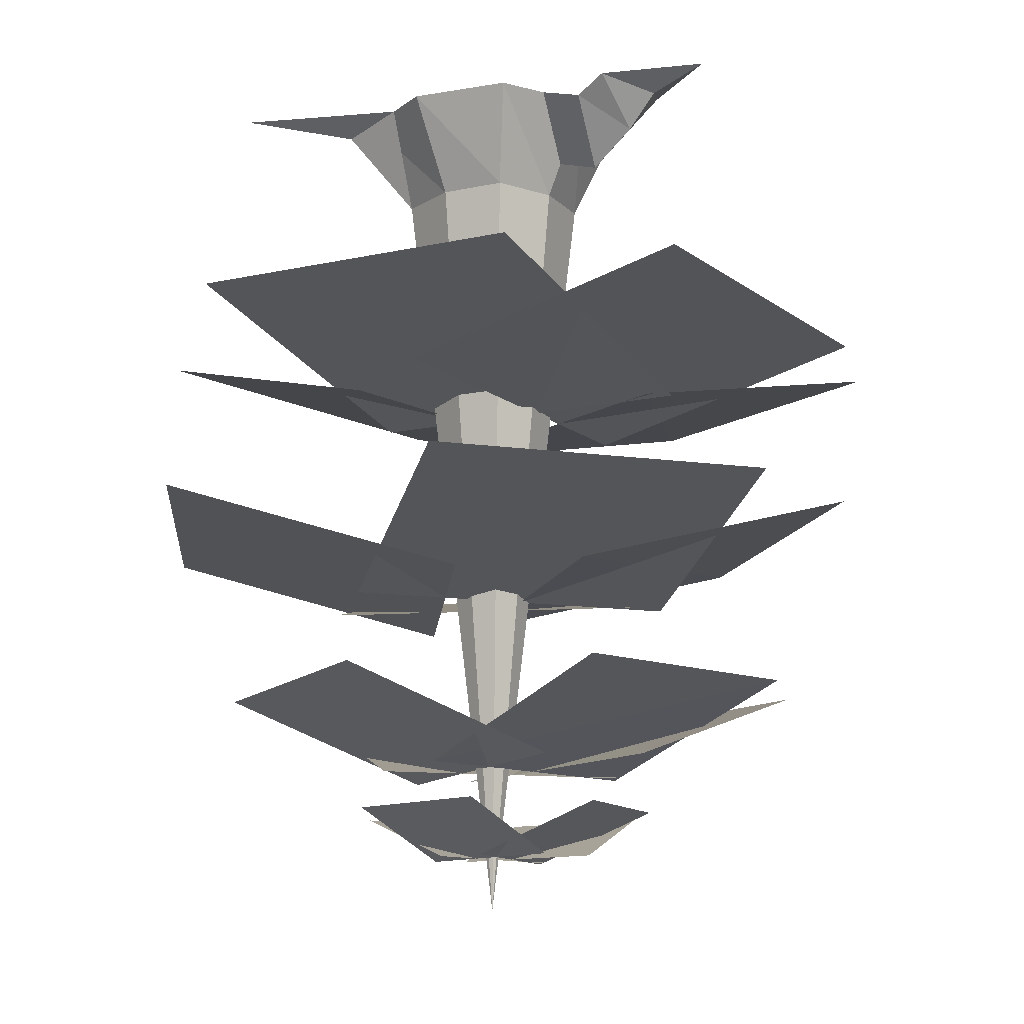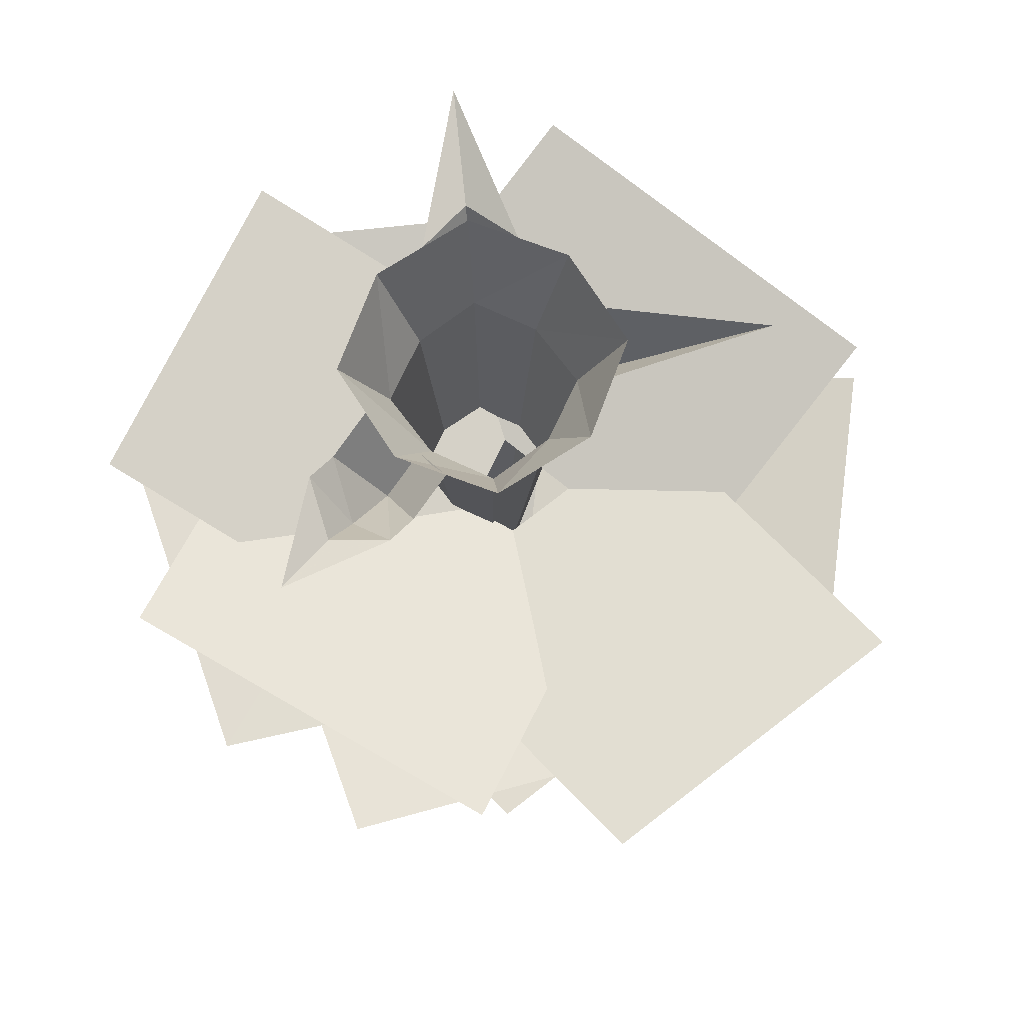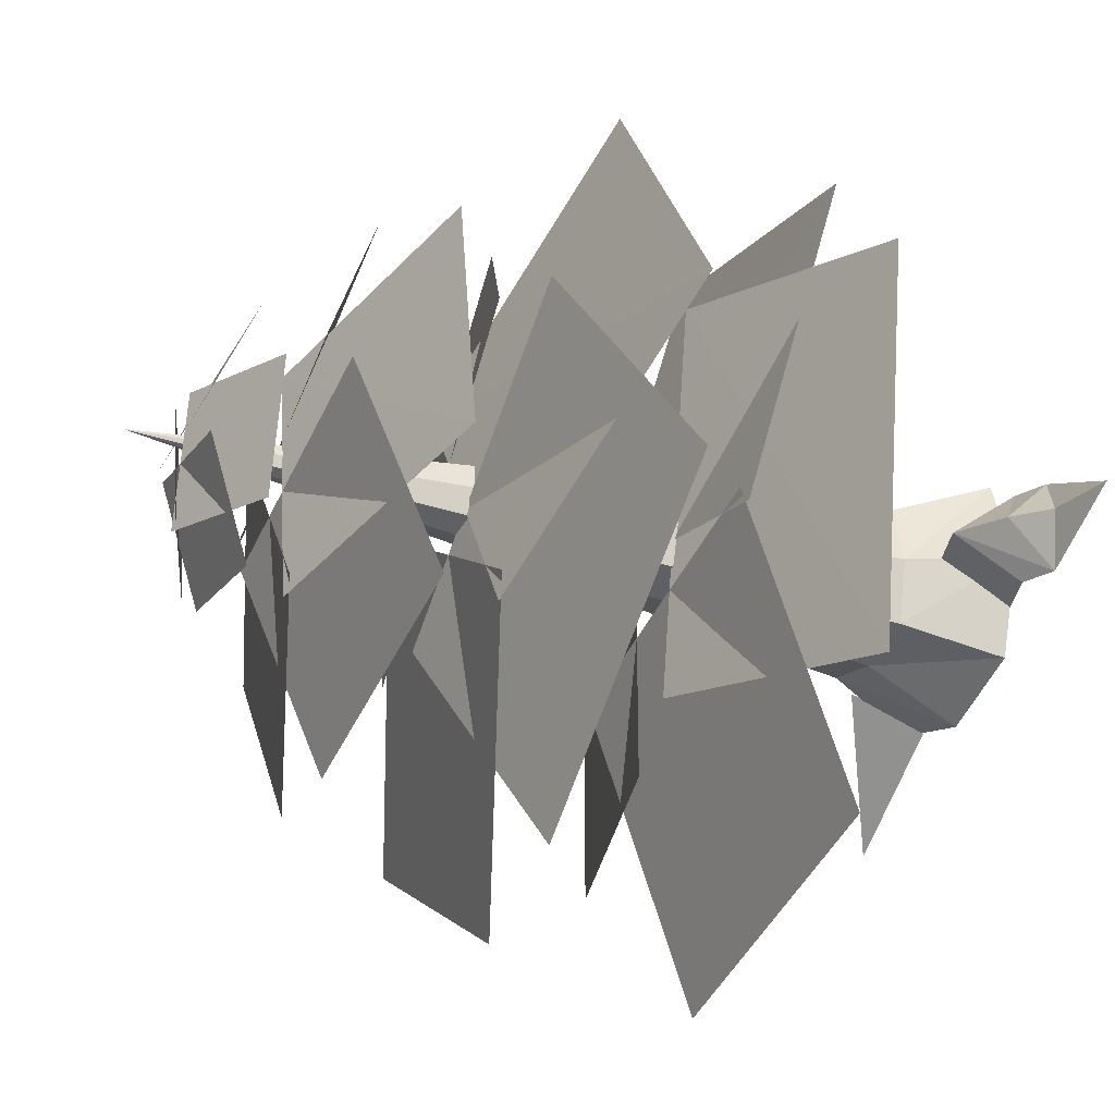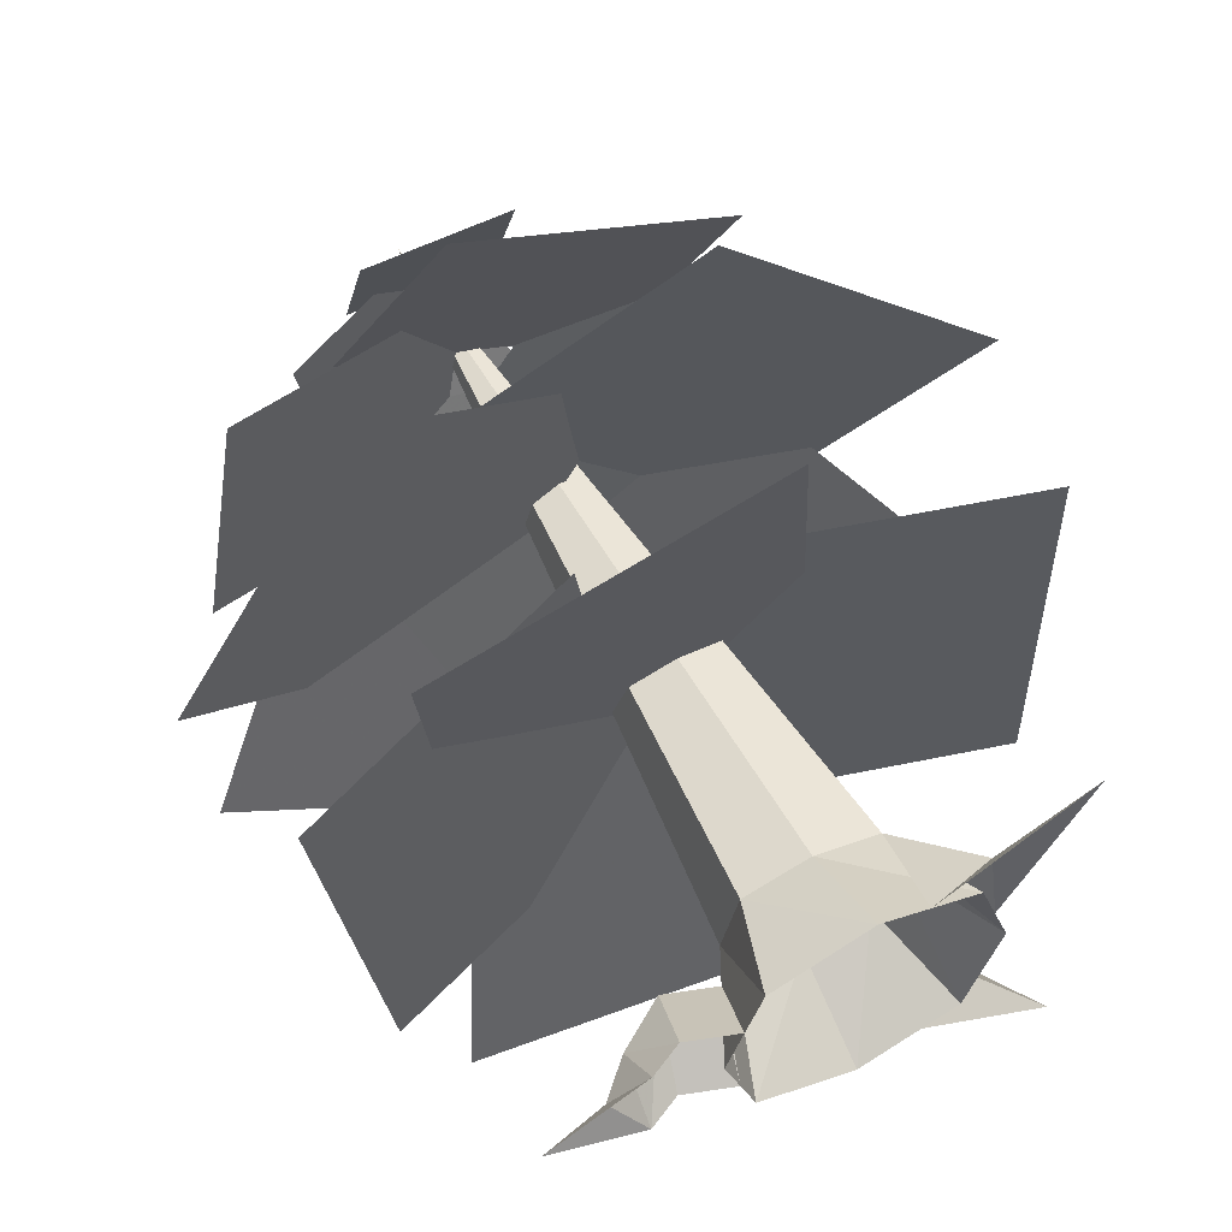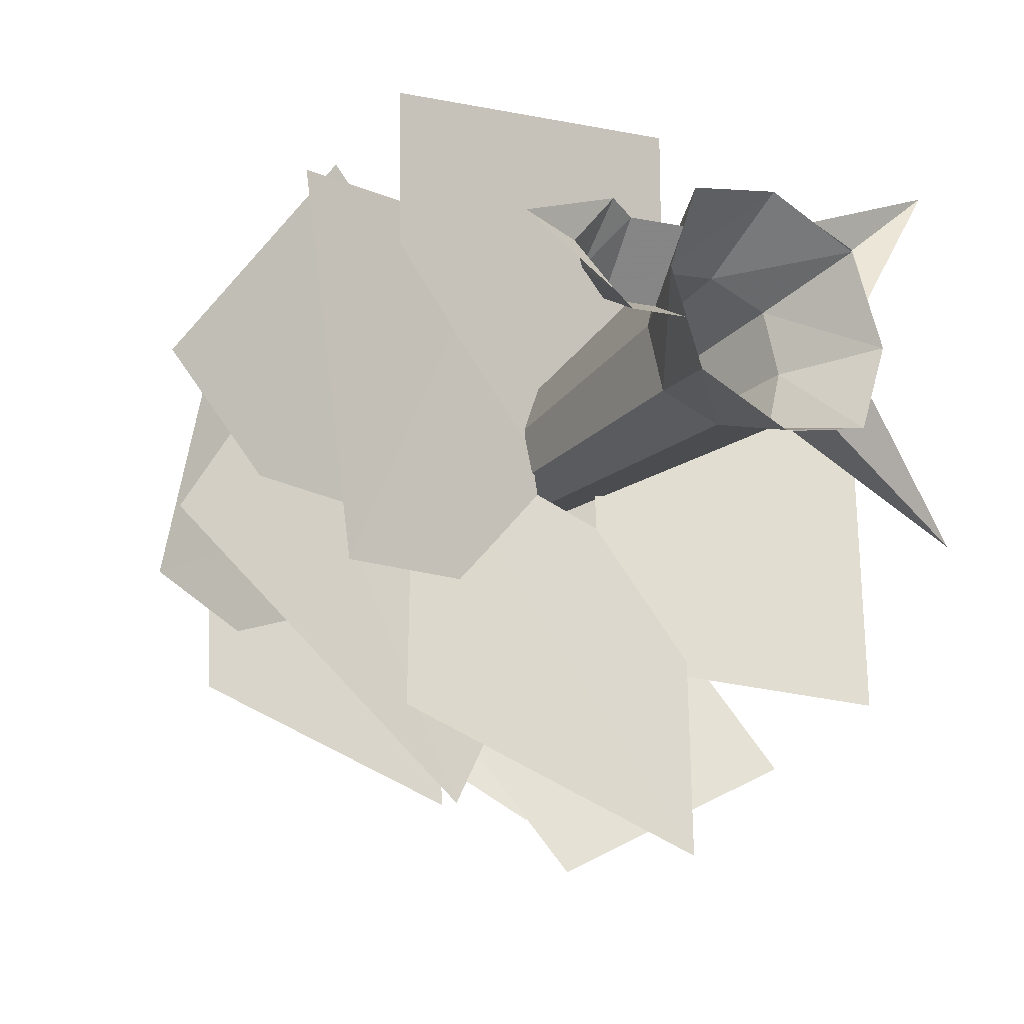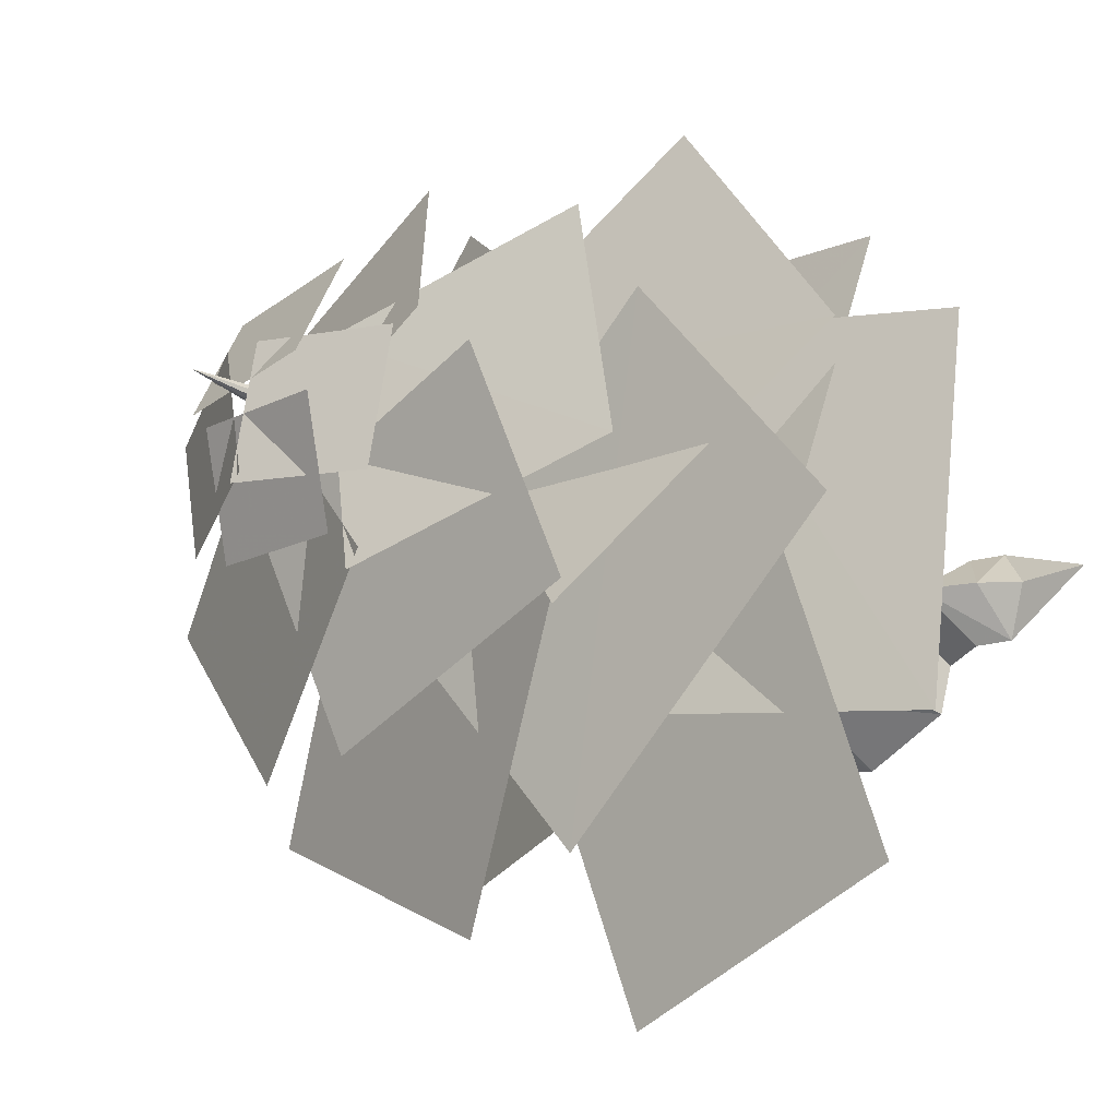
<metadata>
{"format":"obj","ext":"obj","renderer":"f3d","projection":"perspective","resolution":1024,"background":"white","views":[{"elev":-13.1,"azim":40.3,"up":"+Y"},{"elev":72.9,"azim":128.9,"up":"+Y"},{"elev":-29.2,"azim":65.8,"up":"+Z"},{"elev":56.8,"azim":152.5,"up":"+Z"},{"elev":-26.6,"azim":144.8,"up":"+Z"},{"elev":-27.7,"azim":47.8,"up":"+Z"}]}
</metadata>
<code>
v 20 -30 20
v 25 -30 0
v 0 -270 0
v 20 -30 -20
v 0 -30 -25
v -20 -30 -20
v -25 -30 0
v 0 -30 25
v -20 -30 20
v -34 0 -19
v -23 -23 -23
v -60 0 -60
v -19 0 -34
v -30 0 30
v 0 0 40
v 0 0 -40
v -30 0 -30
v -40 0 0
v 30 0 -30
v 40 0 0
v 30 0 30
v 35 0 -15
v 30 -20 0
v 45 -25 0
v 50 -5 -15
v 35 0 15
v 50 -5 15
v 60 -15 0
v 60 0 -15
v 60 0 15
v 70 -5 0
v 90 0 0
v -35 -5 35
v -35 0 15
v -15 0 35
v -60 0 60
v -101 -80 53
v -101 -80 -73
v -11 -104 -72
v -11 -104 54
v -27 -80 -138
v 74 -80 -114
v 58 -104 -10
v -46 -104 -34
v 94 -80 -75
v 113 -80 48
v 27 -104 70
v 6 -104 -54
v 81 -80 89
v -22 -80 113
v -40 -104 8
v 63 -104 -17
v -33 -144 117
v -122 -144 28
v -58 -168 -35
v 31 -168 54
v -116 -144 -71
v -28 -144 -125
v 35 -168 -40
v -56 -168 17
v 14 -144 -111
v 115 -144 -38
v 69 -168 38
v -33 -168 -34
v 121 -144 14
v 65 -144 104
v -22 -168 42
v 33 -168 -49
v 14 -200 84
v -73 -200 48
v -47 -224 -15
v 40 -224 21
v -97 -200 -23
v -52 -200 -86
v 17 -224 -45
v -30 -224 20
v -18 -200 -88
v 72 -200 -67
v 62 -224 0
v -29 -224 -21
v 92 -200 -32
v 79 -200 46
v 0 -224 29
v 12 -224 -50
v 24 -238 38
v -23 -238 38
v -23 -253 2
v 24 -253 2
v -48 -238 8
v -39 -238 -32
v 1 -253 -26
v -8 -253 16
v -24 -238 -40
v 22 -238 -48
v 30 -253 -13
v -16 -253 -5
v 38 -238 -35
v 47 -238 6
v 6 -253 13
v -3 -253 -28
f 1 2 3
f 2 4 3
f 5 6 3
f 6 7 3
f 8 1 3
f 4 5 3
f 7 9 3
f 9 8 3
f 10 11 12
f 11 13 12
f 14 15 8 9
f 16 17 6 5
f 18 14 9 7
f 7 6 17 18
f 5 4 19 16
f 20 19 4 2
f 2 1 21 20
f 1 8 15 21
f 22 23 24 25
f 23 26 27 24
f 24 28 29 25
f 27 30 28 24
f 29 28 31
f 31 28 30
f 29 31 32
f 31 30 32
f 33 9 34
f 9 33 35
f 36 35 33
f 36 33 34
f 37 38 39 40
f 41 42 43 44
f 45 46 47 48
f 49 50 51 52
f 53 54 55 56
f 57 58 59 60
f 61 62 63 64
f 65 66 67 68
f 69 70 71 72
f 73 74 75 76
f 77 78 79 80
f 81 82 83 84
f 85 86 87 88
f 89 90 91 92
f 93 94 95 96
f 97 98 99 100

</code>
